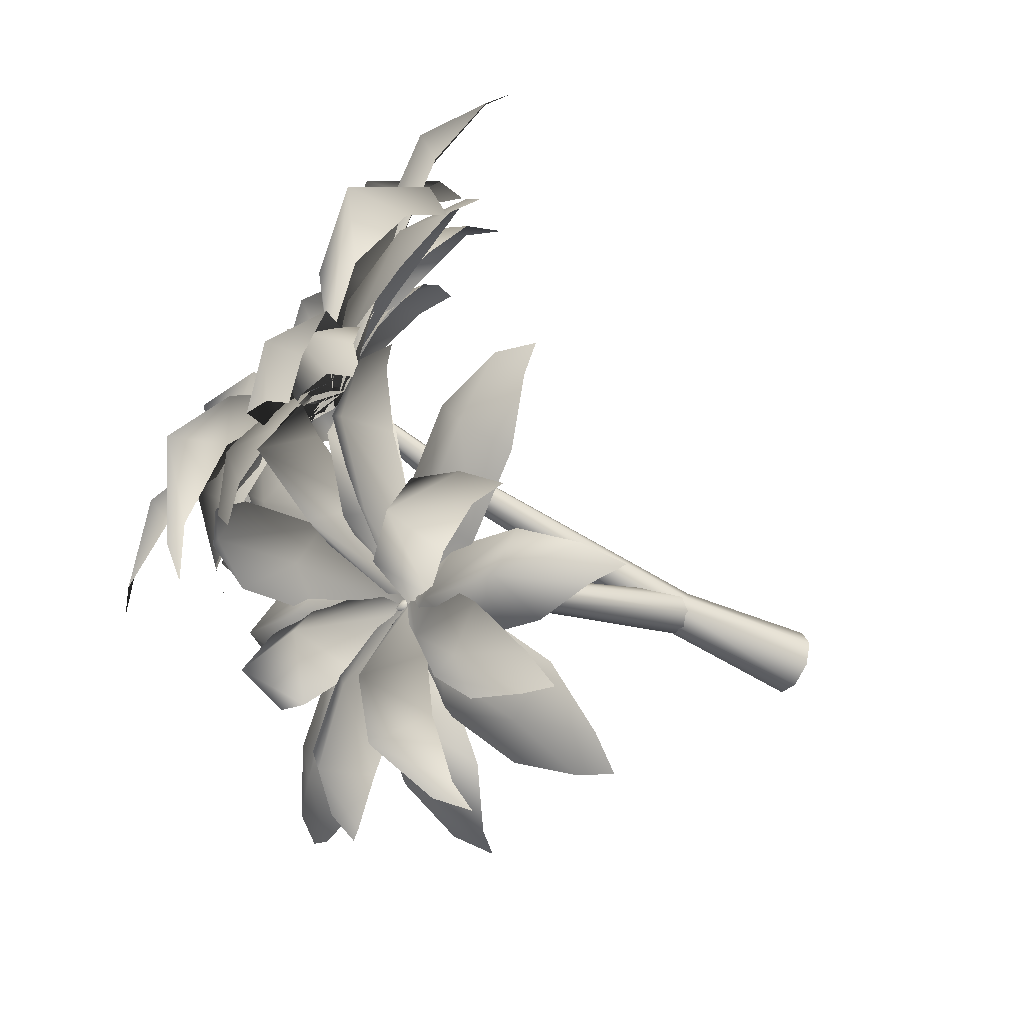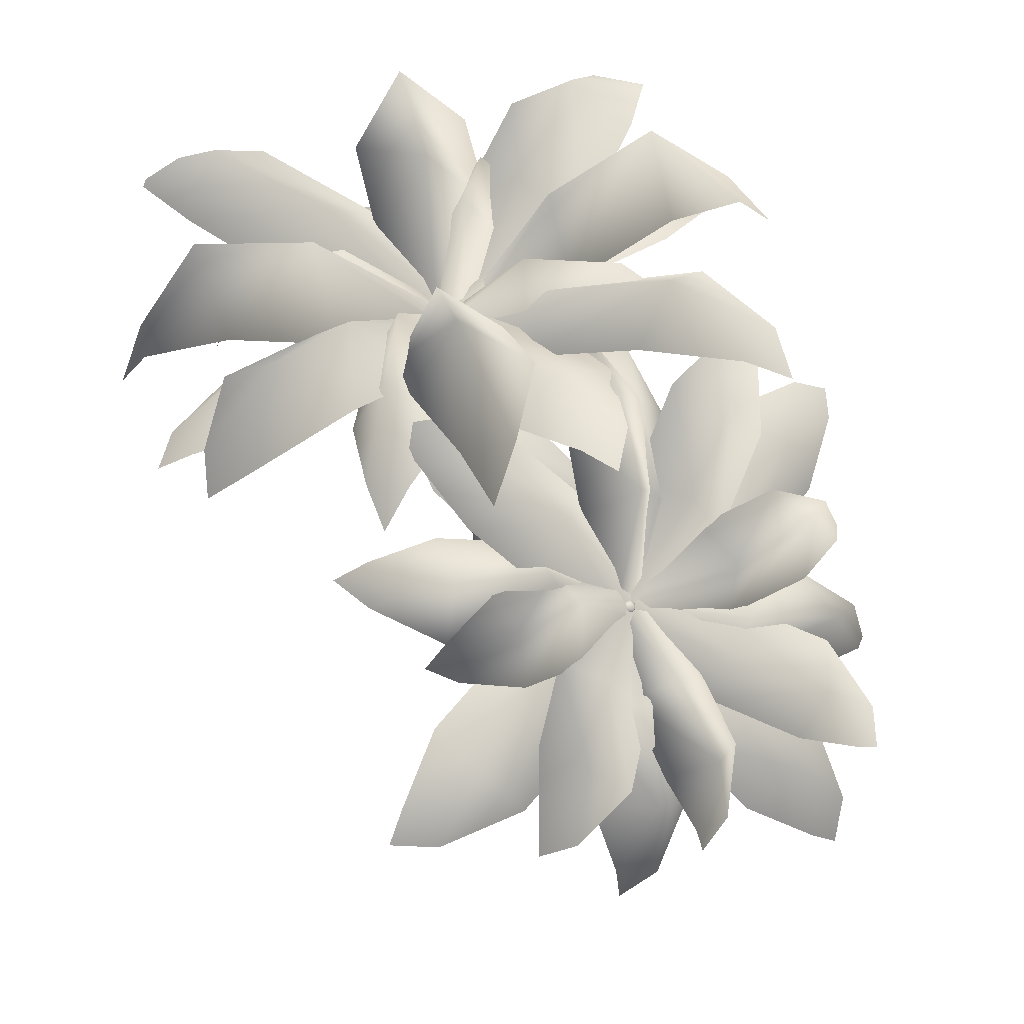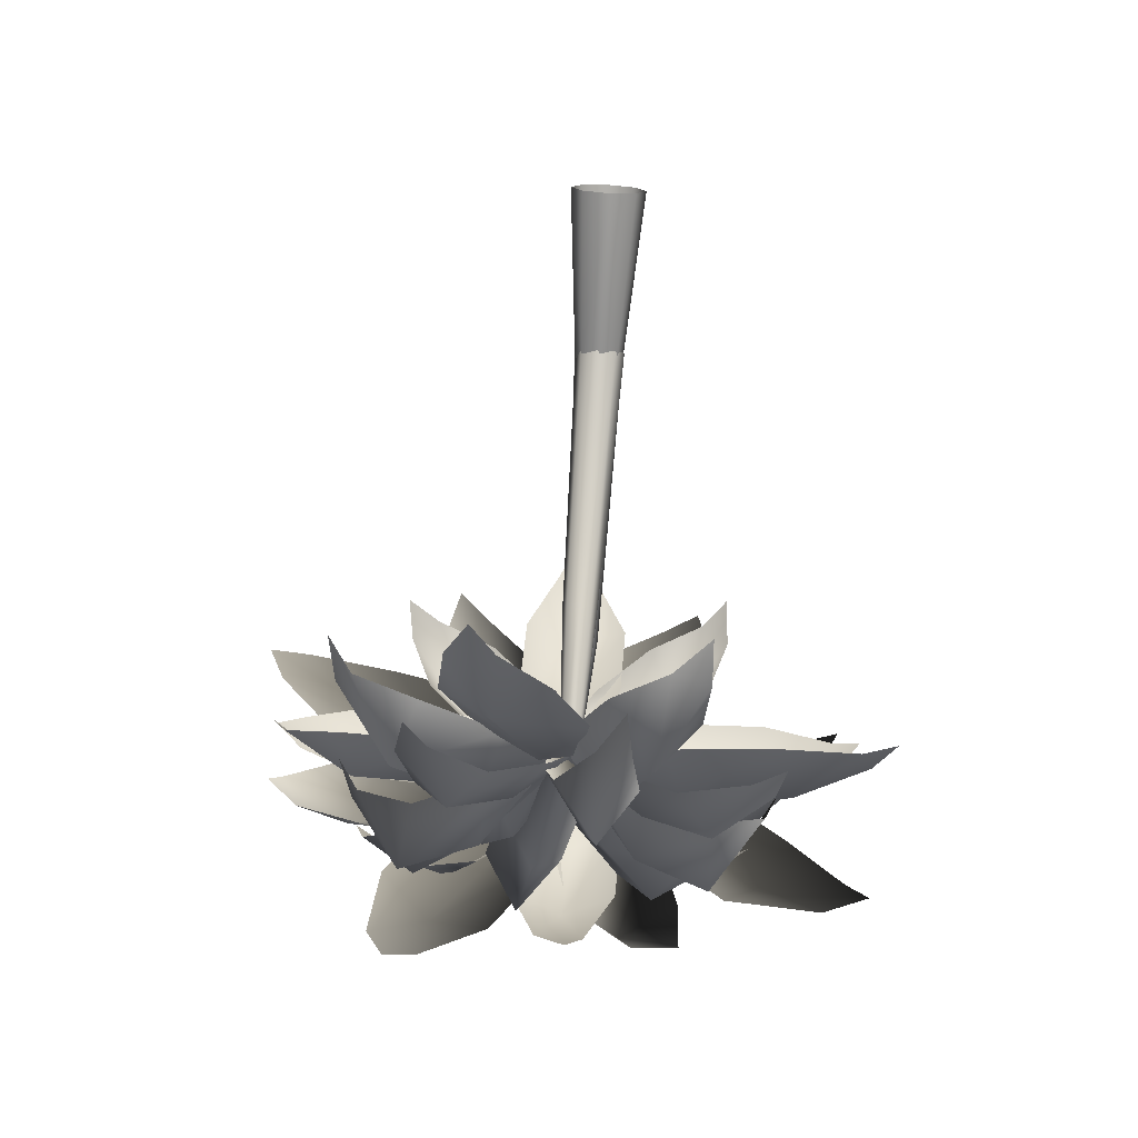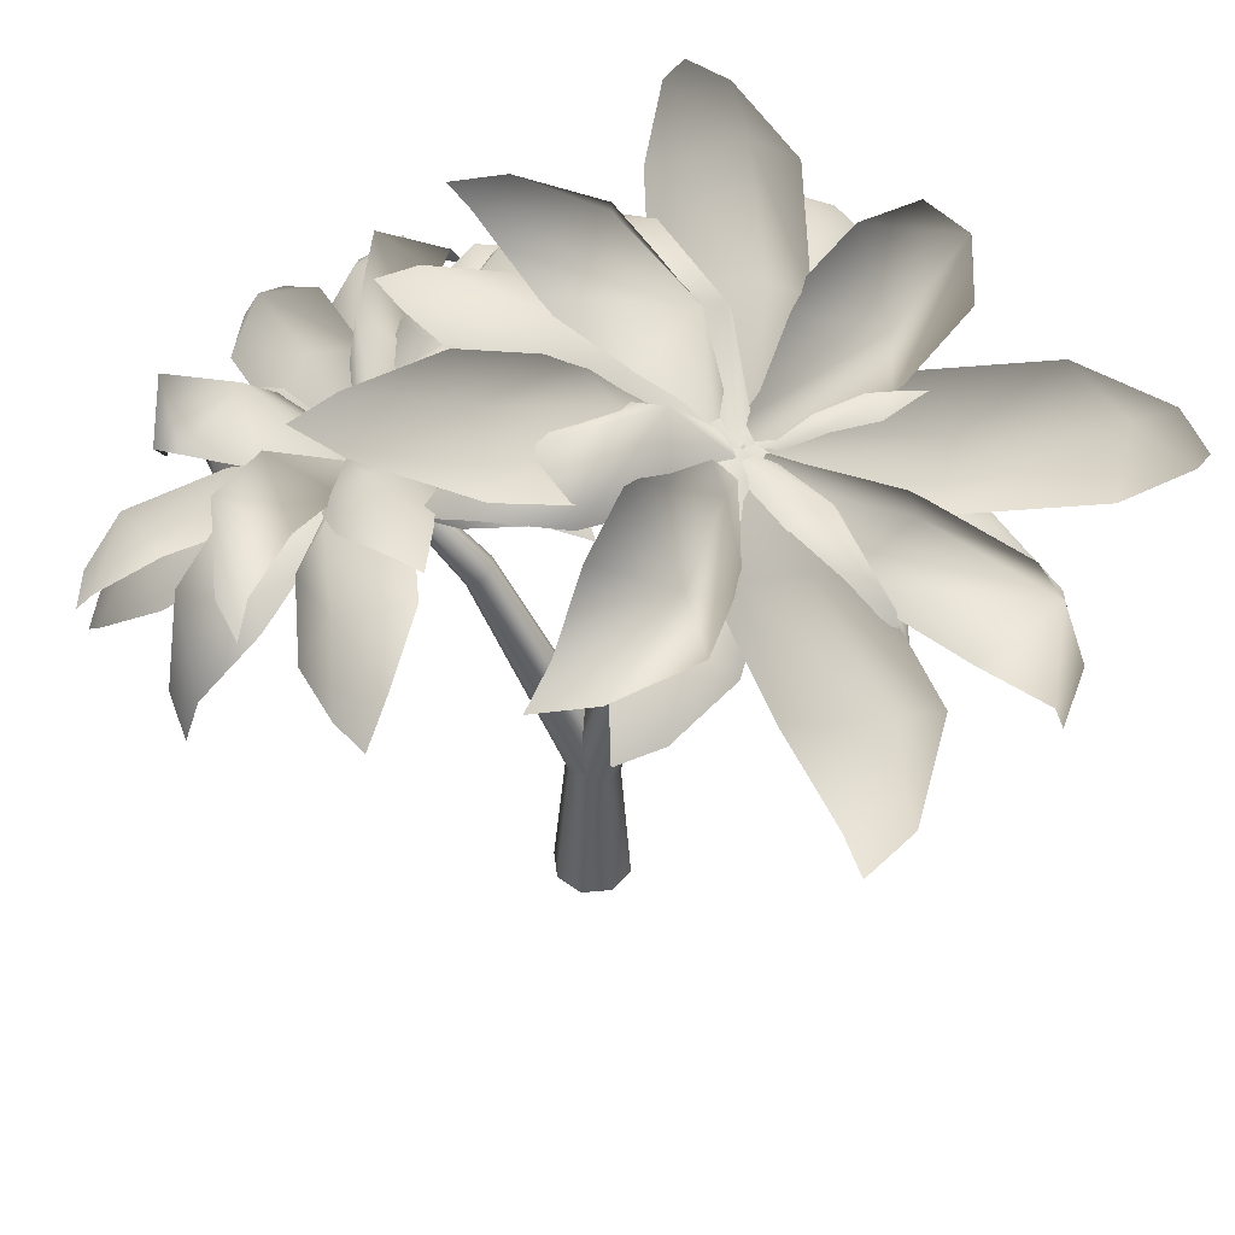
<metadata>
{"format":"obj","ext":"obj","renderer":"f3d","projection":"perspective","resolution":1024,"background":"white","views":[{"elev":-49.8,"azim":-119.6,"up":"+Z"},{"elev":56.2,"azim":148.6,"up":"+Y"},{"elev":-75.4,"azim":-3.1,"up":"+Z"},{"elev":50.5,"azim":-73.8,"up":"+Y"}]}
</metadata>
<code>
v -0.5532 54.14 11.36
v -0.5451 52.61 14.79
v -11.54 51.79 18.28
v -11.66 57.25 13.79
v -11.66 56.54 8.082
v -21.18 51.21 18.54
v -22.36 56.42 14.36
v -22.04 55.88 8.316
v -29.05 51.86 15.21
v -29.1 53.92 10.79
v -31.81 51.53 11.7
v 3.668 -8.187 0.5083
v 2.408 7.762 0.7583
v 1.7 39.52 7.503
v 0.6499 52.42 12.74
v -0.3 53.89 13.31
v 2.594 -8.187 3.163
v 1.702 7.334 2.537
v 1.202 38.84 8.392
v 0.3657 52.17 13.29
v 0 -8.187 4.263
v 0 7.156 3.274
v 0 38.55 8.76
v -0.3203 52.07 13.52
v -2.594 -8.187 3.163
v -1.702 7.334 2.537
v -1.202 38.84 8.392
v -1.006 52.17 13.29
v -3.668 -8.187 0.5083
v -2.408 7.762 0.7583
v -1.7 39.52 7.503
v -1.291 52.42 12.74
v -2.594 -8.187 -2.146
v -1.702 8.191 -1.021
v -1.202 40.2 6.614
v -1.006 52.66 12.19
v -0 -8.187 -3.246
v -0 8.369 -1.758
v 0 40.48 6.246
v -0.3203 52.77 11.96
v 2.594 -8.187 -2.146
v 1.702 8.191 -1.021
v 1.202 40.2 6.614
v 0.3657 52.66 12.19
v 10.53 56.1 8.59
v 10.55 56.43 15.65
v 10.46 51.7 18.94
v 20.18 55.84 8.139
v 21.26 56.21 14.83
v 20.85 51.36 18.47
v 27.99 53.75 10.97
v 27.96 51.84 15.46
v 30.7 50.9 13.12
v 1.484 53.32 13.2
v -2.265 53.29 13.27
v -5.98 58.17 3.464
v 0.3371 61.19 4.488
v 5.264 58.48 3.246
v -6.621 61.54 -5.563
v -0.7069 64.87 -5.552
v 4.603 62.07 -6.498
v -3.456 63.94 -13.15
v 1.417 64.08 -13.25
v -0.4336 63.45 -16.42
v 5.01 49.62 23.61
v -1.311 52.49 24.96
v -6.238 49.75 23.8
v 5.482 45.47 32.31
v -0.4532 47.82 34.6
v -5.758 45.23 33.16
v 2.179 41.69 39.26
v -2.695 41.75 39.34
v -0.8915 39.02 41.13
v 0.64 53.35 11.85
v -1.552 52.4 14
v -9.836 55.53 10
v -6.203 62.54 8.705
v -3.317 58.75 3.64
v -15.56 57.23 4.242
v -12.76 64.25 2.456
v -9.47 60.52 -2.616
v -18.08 58.86 -2.881
v -15.26 60.26 -5.637
v -17.84 57.44 -7.579
v 8.865 52.41 17.01
v 5.169 56.17 23.03
v 2.234 49.89 23.55
v 14.5 49.22 22.23
v 11.62 52.61 28.59
v 8.285 46.37 29.15
v 16.9 45 28.25
v 14.03 43.91 31.08
v 16.61 40.56 30.34
v 0.6152 52.3 14.2
v -1.548 53.28 12.02
v 2.76 57.85 3.922
v 6.502 61.62 9.888
v 9.309 55.28 10.54
v 8.031 59.46 -2.407
v 12.16 63.4 2.624
v 15 56.94 3.706
v 14.46 59.12 -5.733
v 17.29 58.01 -2.865
v 17.8 56.02 -6.878
v -3.842 50.02 23.24
v -7.457 57.05 21.93
v -10.27 53.29 16.79
v -9.223 47.01 28.84
v -13.24 53.51 28.3
v -16.09 49.97 22.78
v -15.71 44.82 30.93
v -18.5 46.24 28.13
v -19.08 42.07 29.44
v -1.654 42.09 -19.72
v -0.4574 44.06 -16.77
v -9.784 47.7 -10.98
v -12.14 47.06 -17.62
v -13.48 41.96 -19.92
v -18.71 48.67 -7.433
v -21.94 48.26 -13.39
v -23.11 42.94 -16.1
v -27.15 47.16 -7.228
v -28.75 44.67 -11.1
v -30.61 44.4 -7.883
v 7.723 39.66 -26.1
v 9.508 45.66 -22.81
v 11.21 45.75 -17.31
v 16.77 38.07 -29.06
v 19.46 43.67 -26.33
v 20.97 44.02 -20.45
v 25.31 38.37 -28.34
v 26.82 41.01 -24.53
v 28.98 38.25 -25.78
v 0.9089 42.92 -18.76
v -2.612 43.38 -17.56
v -9.631 38.43 -25.31
v -3.981 40.24 -29.15
v 0.8843 37.17 -29.1
v -13.24 32.94 -32.38
v -8.301 34.14 -36.87
v -2.977 31.21 -36.71
v -12.7 27.66 -39.11
v -8.139 27.12 -40.75
v -10.59 24.36 -41.28
v 7.674 49.05 -11.61
v 1.487 52.46 -11.31
v -2.937 50.53 -8.18
v 11.2 53.86 -4.013
v 5.719 57.71 -2.949
v 0.8352 55.67 0.03972
v 10.62 57.85 3.545
v 6.023 58.49 5.031
v 8.726 58.25 7.583
v -0.2472 41.92 -19.21
v -1.573 43.4 -16.69
v -11.06 42.77 -18.69
v -9.335 45.2 -26.13
v -7.18 38.6 -26.5
v -18.3 39.61 -21.22
v -17.49 41.73 -28.64
v -14.97 35.11 -29.19
v -22.86 34.93 -25.35
v -21.18 33.12 -28.74
v -23.58 30.25 -26.65
v 9.058 44.73 -18.36
v 6.391 52.19 -17.24
v 4.981 49.45 -11.01
v 16.36 46.63 -14.88
v 14.63 54.07 -13.54
v 12.85 51.44 -7.194
v 21.03 48.98 -9.176
v 19.26 51.03 -5.988
v 22.16 48.26 -4.45
v 0.5476 43.28 -17.17
v -2.255 42.27 -18.39
v -1.184 37.65 -27.48
v 3.167 44.25 -28.67
v 7.232 40.95 -24.08
v 1.838 32.75 -33.59
v 6.282 38.62 -35.5
v 10.52 35.6 -30.6
v 7.114 29.1 -36.96
v 10.76 30.53 -35.48
v 10.58 26.07 -36.05
v -0.8701 49.95 -9.411
v -6.006 53.18 -14.64
v -9.269 47.17 -13.33
v -3.91 53.49 -2.506
v -9.127 57.11 -6.804
v -12.56 50.91 -5.857
v -9.072 54.71 2.294
v -12.71 53.51 0.5956
v -12.11 52.33 4.797
v -2.303 7.762 1.051
v -2.331 31.56 -8.848
v -1.927 43.11 -18.13
v -1.054 44.22 -19.31
v -1.82 7.334 -0.8003
v -1.946 30.93 -9.826
v -1.712 42.67 -18.58
v -0.2204 7.156 -1.739
v -0.7975 30.68 -10.35
v -1.059 42.46 -18.83
v 1.559 7.334 -1.215
v 0.4403 30.95 -10.12
v -0.3506 42.6 -18.73
v 2.476 7.762 0.4646
v 1.043 31.58 -9.262
v -0.001489 43.03 -18.35
v 1.993 8.191 2.316
v 0.657 32.21 -8.285
v -0.2165 43.47 -17.91
v 0.3928 8.369 3.255
v -0.4912 32.47 -7.759
v -0.8697 43.69 -17.66
v -1.387 8.191 2.731
v -1.729 32.2 -7.992
v -1.578 43.54 -17.75
v -0.3217 42.74 -19.06
v -2.701 43.76 -17.31
v -10.07 43.38 -23.78
v -6.199 44.36 -28.17
v -2.986 40.44 -29.16
v -15.08 42.45 -30.55
v -11.95 42.99 -35.36
v -8.345 39.13 -36.34
v -16.65 37.6 -36.5
v -13.58 36.33 -38.83
v -15.94 34.11 -38.84
v 7.013 49.74 -15.37
v 2.915 54.21 -13.81
v -0.1759 52.93 -10.28
v 11.53 56.65 -10.85
v 8.172 61.38 -8.776
v 4.692 60.09 -5.277
v 13.03 60.2 -4.209
v 9.912 61.58 -2.004
v 12.36 60.68 -0.3714
v -0.6443 44.14 -16.9
v -2.448 42.59 -19.13
v 2.792 41.16 -27.82
v 5.85 46.47 -25.53
v 8.26 45.94 -21.26
v 8.417 41.1 -33.76
v 11.96 45.85 -32.14
v 14.35 45.59 -27.52
v 14.95 39.5 -35.13
v 17.32 41.57 -32.29
v 18.19 38.47 -33.82
v -5.977 52.03 -11.2
v -9.068 52.16 -16.37
v -11.33 47.53 -18.03
v -12.08 57.96 -7.684
v -15.66 58.46 -12.09
v -17.9 53.61 -14.13
v -18.62 58.18 -5.753
v -20.94 56.23 -8.71
v -21.79 56.2 -5.578
v -0.2315 42.99 -17.76
v -2.754 42.72 -17.99
v -3.502 41.67 -26.99
v 0.6084 47.19 -29.24
v 4.071 42.78 -26.51
v -2.584 40.31 -34.22
v 1.429 45.19 -37.08
v 5.098 40.98 -34.16
v 0.8328 36.09 -38.45
v 4.114 36.57 -38.24
v 3.391 32.4 -38.63
v 0.3846 51.58 -12.13
v -4.028 56.21 -15.1
v -7.179 51.02 -13.05
v -1.011 58.23 -6.927
v -5.329 63.16 -9.093
v -8.685 57.85 -7.302
v -4.435 59.98 -1.514
v -7.713 59.74 -1.911
v -6.845 58.09 1.43
v -1.882 43.68 -16.58
v -1.381 42.13 -18.99
v 6.54 44.87 -22.24
v 5.646 52.59 -20.73
v 5.093 49.84 -15.15
v 12.93 47.71 -22.91
v 12.81 55.14 -21.49
v 11.99 52.58 -15.71
v 17.83 48.17 -19.65
v 17.2 50.32 -16.58
v 19.35 46.77 -16.1
v -9.813 48.38 -16.87
v -9.088 50.87 -23.51
v -8.248 44.04 -24.27
v -16.56 50.77 -18.32
v -16.6 53.2 -24.71
v -15.49 46.28 -25.71
v -21.34 47.82 -20.44
v -20.66 45.94 -23.65
v -22.68 43.64 -21.23
v 1.209 53.25 11.05
v -2.716 52.34 12.93
v -12.85 57.56 5.995
v -6.755 61.78 4.781
v -1.159 60.47 0.358
v -19.34 62.73 -1.241
v -14.21 67.06 -3.428
v -8.051 65.77 -7.695
v -20.1 65.08 -11.51
v -15.03 66.34 -13.95
v -18.15 65.14 -17.03
v 10.42 53.97 23.45
v 3.346 55.1 28.71
v -1.433 51.44 29.13
v 15.37 53.95 35.7
v 9.281 54.78 41.81
v 3.93 51.14 42.11
v 16.18 50.31 44.99
v 11.04 49.21 47.45
v 14.65 47.35 48.21
v 0.2255 52.2 14.15
v -1.917 53.23 10.32
v 7.147 59.74 3.519
v 10.47 60.71 11.97
v 13.65 56.84 15.08
v 16.22 64.69 0.3925
v 20.44 65.92 7.815
v 23.5 61.9 11.5
v 26.38 64.97 -0.8959
v 29.2 63.71 4.113
v 31.22 63.3 -0.3414
v -9.79 51.72 26.07
v -13.8 56.13 21.67
v -16.14 54.99 14.66
v -20.34 52 33.97
v -25.25 55.97 30.44
v -27.46 55.04 22.89
v -30.33 50.5 34.1
v -33.08 51.92 29.16
v -34.71 49.28 31.23
v 1.145 52.3 12.32
v -2.528 52.34 11.24
v -2.4 59.32 3.233
v 2.98 64.21 8.815
v 8.605 59.52 6.622
v 0.05422 64.64 -3.432
v 5.477 69.7 0.944
v 11.35 64.95 -0.817
v 6.388 65.89 -10.54
v 11.16 65.98 -9.075
v 10.88 64.03 -14.27
v -0.1407 52.26 26.37
v -7.188 57.26 28.4
v -11.18 52.72 23.27
v -4.022 51.52 37.44
v -11.08 56.01 40.42
v -15.32 51.62 34.93
v -10.06 47.93 42.62
v -14.84 48.13 41.27
v -13.65 44.43 42.07
v -1.571 51.68 13.58
v -0.2638 52.86 10.16
v 11.4 57.08 12.74
v 8.505 60.02 22.41
v 7.526 53.84 23.27
v 20.47 59.19 16.97
v 18.78 62.05 26.43
v 17.35 55.8 27.59
v 27.29 56.71 21.05
v 25.61 55.3 25.62
v 29.38 52.96 22.44
v -14.17 54.49 16.83
v -12.77 61.41 14.93
v -10.2 58.33 6.817
v -24.46 57.01 16.89
v -24.21 63.69 14.93
v -21.21 60.75 6.589
v -30.8 57.18 10.85
v -29.07 58.84 6.511
v -31.95 55.57 5.205
g Triangles
f 3 2 4
f 4 2 1
f 4 1 5
f 6 3 4
f 6 4 7
f 7 5 8
f 7 4 5
f 9 6 7
f 9 7 10
f 10 7 8
f 11 9 10
g Cylinder01
f 12 13 18
f 12 18 17
f 13 14 18
f 14 19 18
f 14 15 20
f 14 20 19
f 15 16 20
f 17 18 21
f 18 22 21
f 18 19 23
f 18 23 22
f 19 20 23
f 20 24 23
f 20 16 24
f 21 22 26
f 21 26 25
f 22 23 26
f 23 27 26
f 23 24 28
f 23 28 27
f 24 16 28
f 25 26 29
f 26 30 29
f 26 27 31
f 26 31 30
f 27 28 31
f 28 32 31
f 28 16 32
f 29 30 34
f 29 34 33
f 30 31 34
f 31 35 34
f 31 32 36
f 31 36 35
f 32 16 36
f 33 34 37
f 34 38 37
f 34 35 39
f 34 39 38
f 35 36 39
f 36 40 39
f 36 16 40
f 37 38 42
f 37 42 41
f 38 39 42
f 39 43 42
f 39 40 44
f 39 44 43
f 40 16 44
f 41 42 12
f 42 13 12
f 42 43 14
f 42 14 13
f 43 44 14
f 44 15 14
f 44 16 15
g Duplicate04
f 45 1 46
f 46 1 2
f 46 2 47
f 48 45 46
f 48 46 49
f 49 47 50
f 49 46 47
f 51 48 49
f 51 49 52
f 52 49 50
f 53 51 52
g Duplicate05
f 56 55 57
f 57 55 54
f 57 54 58
f 59 56 57
f 59 57 60
f 60 58 61
f 60 57 58
f 62 59 60
f 62 60 63
f 63 60 61
f 64 62 63
f 65 54 66
f 66 54 55
f 66 55 67
f 68 65 66
f 68 66 69
f 69 67 70
f 69 66 67
f 71 68 69
f 71 69 72
f 72 69 70
f 73 71 72
g Duplicate06
f 76 75 77
f 77 75 74
f 77 74 78
f 79 76 77
f 79 77 80
f 80 78 81
f 80 77 78
f 82 79 80
f 82 80 83
f 83 80 81
f 84 82 83
f 85 74 86
f 86 74 75
f 86 75 87
f 88 85 86
f 88 86 89
f 89 87 90
f 89 86 87
f 91 88 89
f 91 89 92
f 92 89 90
f 93 91 92
f 96 95 97
f 97 95 94
f 97 94 98
f 99 96 97
f 99 97 100
f 100 98 101
f 100 97 98
f 102 99 100
f 102 100 103
f 103 100 101
f 104 102 103
f 105 94 106
f 106 94 95
f 106 95 107
f 108 105 106
f 108 106 109
f 109 107 110
f 109 106 107
f 111 108 109
f 111 109 112
f 112 109 110
f 113 111 112
g Duplicate01
f 116 115 117
f 117 115 114
f 117 114 118
f 119 116 117
f 119 117 120
f 120 118 121
f 120 117 118
f 122 119 120
f 122 120 123
f 123 120 121
f 124 122 123
f 125 114 126
f 126 114 115
f 126 115 127
f 128 125 126
f 128 126 129
f 129 127 130
f 129 126 127
f 131 128 129
f 131 129 132
f 132 129 130
f 133 131 132
f 136 135 137
f 137 135 134
f 137 134 138
f 139 136 137
f 139 137 140
f 140 138 141
f 140 137 138
f 142 139 140
f 142 140 143
f 143 140 141
f 144 142 143
f 145 134 146
f 146 134 135
f 146 135 147
f 148 145 146
f 148 146 149
f 149 147 150
f 149 146 147
f 151 148 149
f 151 149 152
f 152 149 150
f 153 151 152
f 156 155 157
f 157 155 154
f 157 154 158
f 159 156 157
f 159 157 160
f 160 158 161
f 160 157 158
f 162 159 160
f 162 160 163
f 163 160 161
f 164 162 163
f 165 154 166
f 166 154 155
f 166 155 167
f 168 165 166
f 168 166 169
f 169 167 170
f 169 166 167
f 171 168 169
f 171 169 172
f 172 169 170
f 173 171 172
f 176 175 177
f 177 175 174
f 177 174 178
f 179 176 177
f 179 177 180
f 180 178 181
f 180 177 178
f 182 179 180
f 182 180 183
f 183 180 181
f 184 182 183
f 185 174 186
f 186 174 175
f 186 175 187
f 188 185 186
f 188 186 189
f 189 187 190
f 189 186 187
f 191 188 189
f 191 189 192
f 192 189 190
f 193 191 192
g Duplicate02
f 194 195 198
f 195 199 198
f 195 196 200
f 195 200 199
f 196 197 200
f 198 199 202
f 198 202 201
f 199 200 202
f 200 203 202
f 200 197 203
f 201 202 204
f 202 205 204
f 202 203 206
f 202 206 205
f 203 197 206
f 204 205 208
f 204 208 207
f 205 206 208
f 206 209 208
f 206 197 209
f 207 208 210
f 208 211 210
f 208 209 212
f 208 212 211
f 209 197 212
f 210 211 214
f 210 214 213
f 211 212 214
f 212 215 214
f 212 197 215
f 213 214 216
f 214 217 216
f 214 215 218
f 214 218 217
f 215 197 218
f 216 217 195
f 216 195 194
f 217 218 195
f 218 196 195
f 218 197 196
g Duplicate07
f 221 220 222
f 222 220 219
f 222 219 223
f 224 221 222
f 224 222 225
f 225 223 226
f 225 222 223
f 227 224 225
f 227 225 228
f 228 225 226
f 229 227 228
f 230 219 231
f 231 219 220
f 231 220 232
f 233 230 231
f 233 231 234
f 234 232 235
f 234 231 232
f 236 233 234
f 236 234 237
f 237 234 235
f 238 236 237
f 241 240 242
f 242 240 239
f 242 239 243
f 244 241 242
f 244 242 245
f 245 243 246
f 245 242 243
f 247 244 245
f 247 245 248
f 248 245 246
f 249 247 248
f 250 239 251
f 251 239 240
f 251 240 252
f 253 250 251
f 253 251 254
f 254 252 255
f 254 251 252
f 256 253 254
f 256 254 257
f 257 254 255
f 258 256 257
f 261 260 262
f 262 260 259
f 262 259 263
f 264 261 262
f 264 262 265
f 265 263 266
f 265 262 263
f 267 264 265
f 267 265 268
f 268 265 266
f 269 267 268
f 270 259 271
f 271 259 260
f 271 260 272
f 273 270 271
f 273 271 274
f 274 272 275
f 274 271 272
f 276 273 274
f 276 274 277
f 277 274 275
f 278 276 277
f 281 280 282
f 282 280 279
f 282 279 283
f 284 281 282
f 284 282 285
f 285 283 286
f 285 282 283
f 287 284 285
f 287 285 288
f 288 285 286
f 289 287 288
f 290 279 291
f 291 279 280
f 291 280 292
f 293 290 291
f 293 291 294
f 294 292 295
f 294 291 292
f 296 293 294
f 296 294 297
f 297 294 295
f 298 296 297
g Duplicate08
f 301 300 302
f 302 300 299
f 302 299 303
f 304 301 302
f 304 302 305
f 305 303 306
f 305 302 303
f 307 304 305
f 307 305 308
f 308 305 306
f 309 307 308
f 310 299 311
f 311 299 300
f 311 300 312
f 313 310 311
f 313 311 314
f 314 312 315
f 314 311 312
f 316 313 314
f 316 314 317
f 317 314 315
f 318 316 317
f 321 320 322
f 322 320 319
f 322 319 323
f 324 321 322
f 324 322 325
f 325 323 326
f 325 322 323
f 327 324 325
f 327 325 328
f 328 325 326
f 329 327 328
f 330 319 331
f 331 319 320
f 331 320 332
f 333 330 331
f 333 331 334
f 334 332 335
f 334 331 332
f 336 333 334
f 336 334 337
f 337 334 335
f 338 336 337
f 341 340 342
f 342 340 339
f 342 339 343
f 344 341 342
f 344 342 345
f 345 343 346
f 345 342 343
f 347 344 345
f 347 345 348
f 348 345 346
f 349 347 348
f 350 339 351
f 351 339 340
f 351 340 352
f 353 350 351
f 353 351 354
f 354 352 355
f 354 351 352
f 356 353 354
f 356 354 357
f 357 354 355
f 358 356 357
f 361 360 362
f 362 360 359
f 362 359 363
f 364 361 362
f 364 362 365
f 365 363 366
f 365 362 363
f 367 364 365
f 367 365 368
f 368 365 366
f 369 367 368
f 370 359 371
f 371 359 360
f 371 360 372
f 373 370 371
f 373 371 374
f 374 372 375
f 374 371 372
f 376 373 374
f 376 374 377
f 377 374 375
f 378 376 377

</code>
